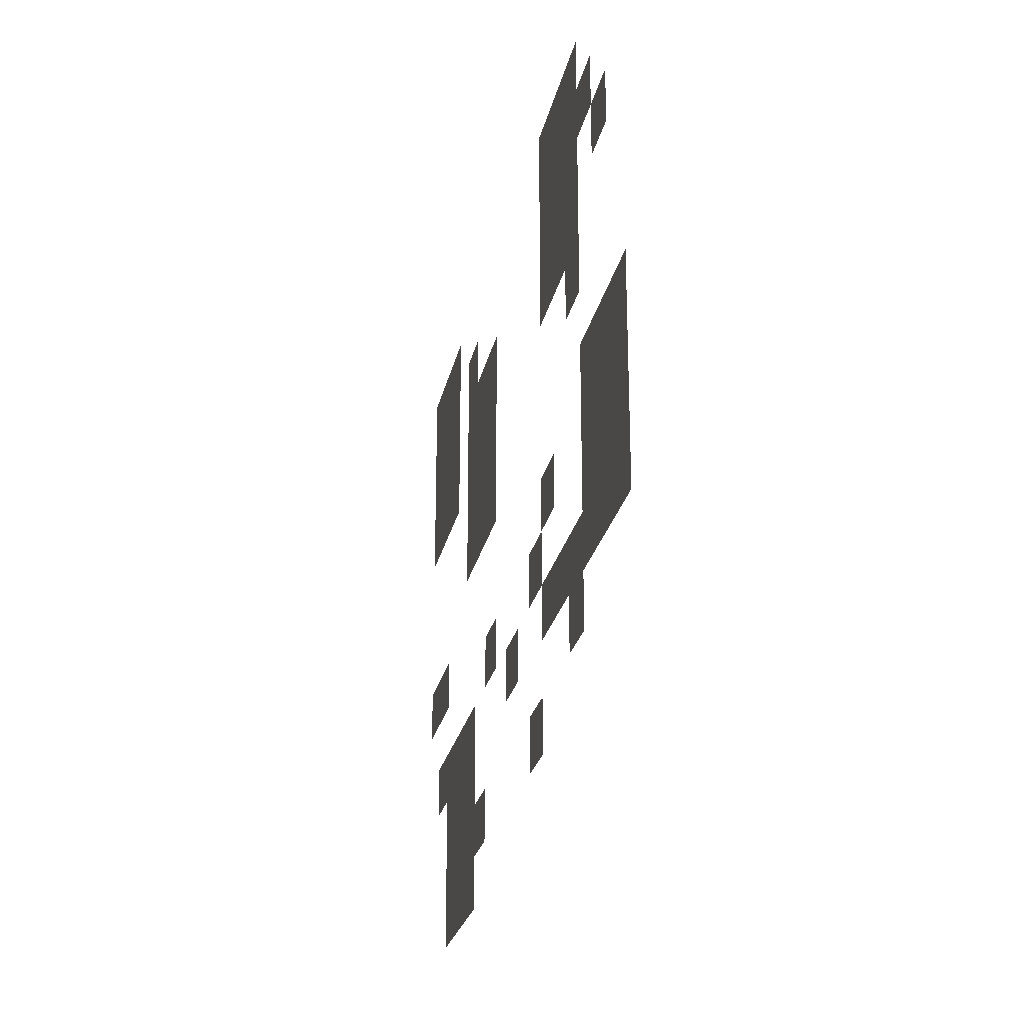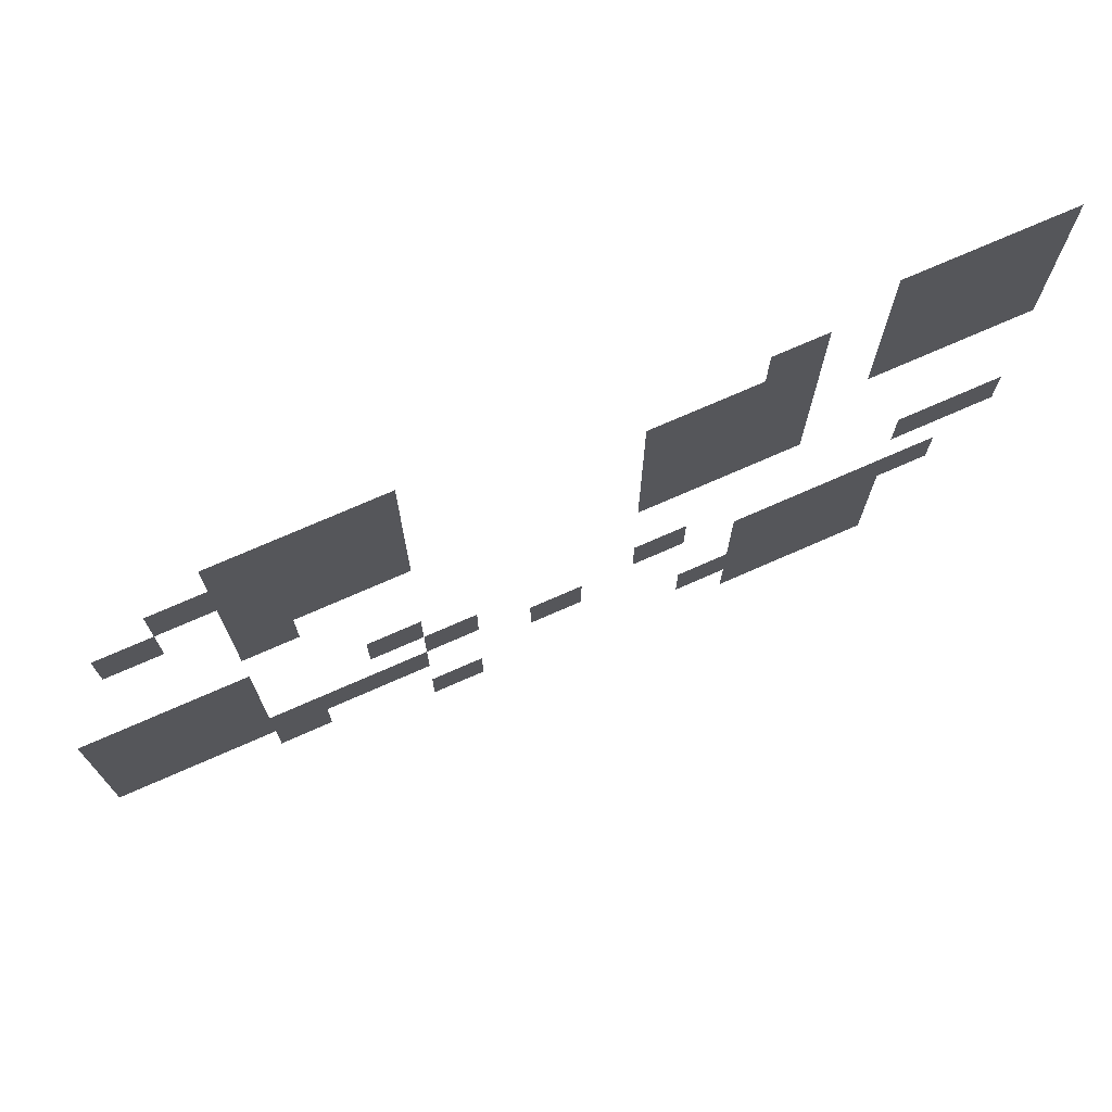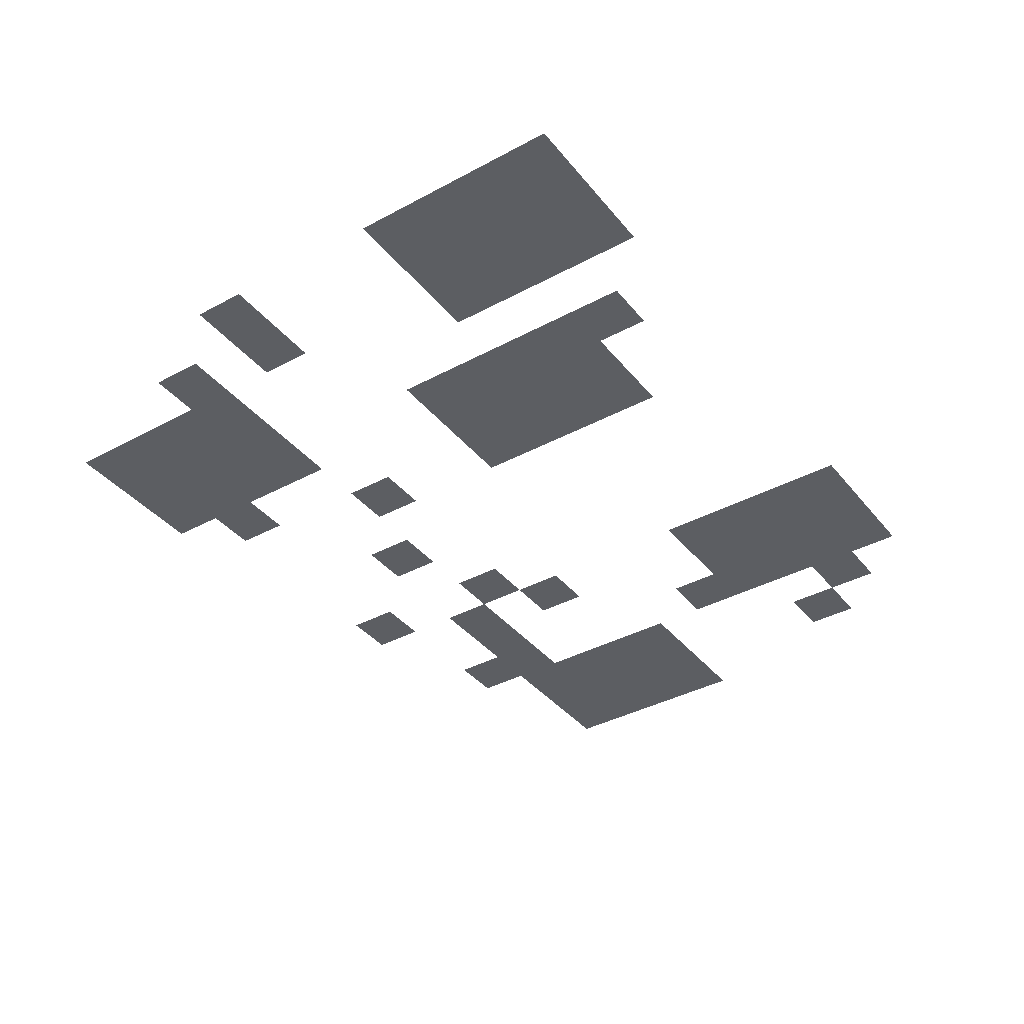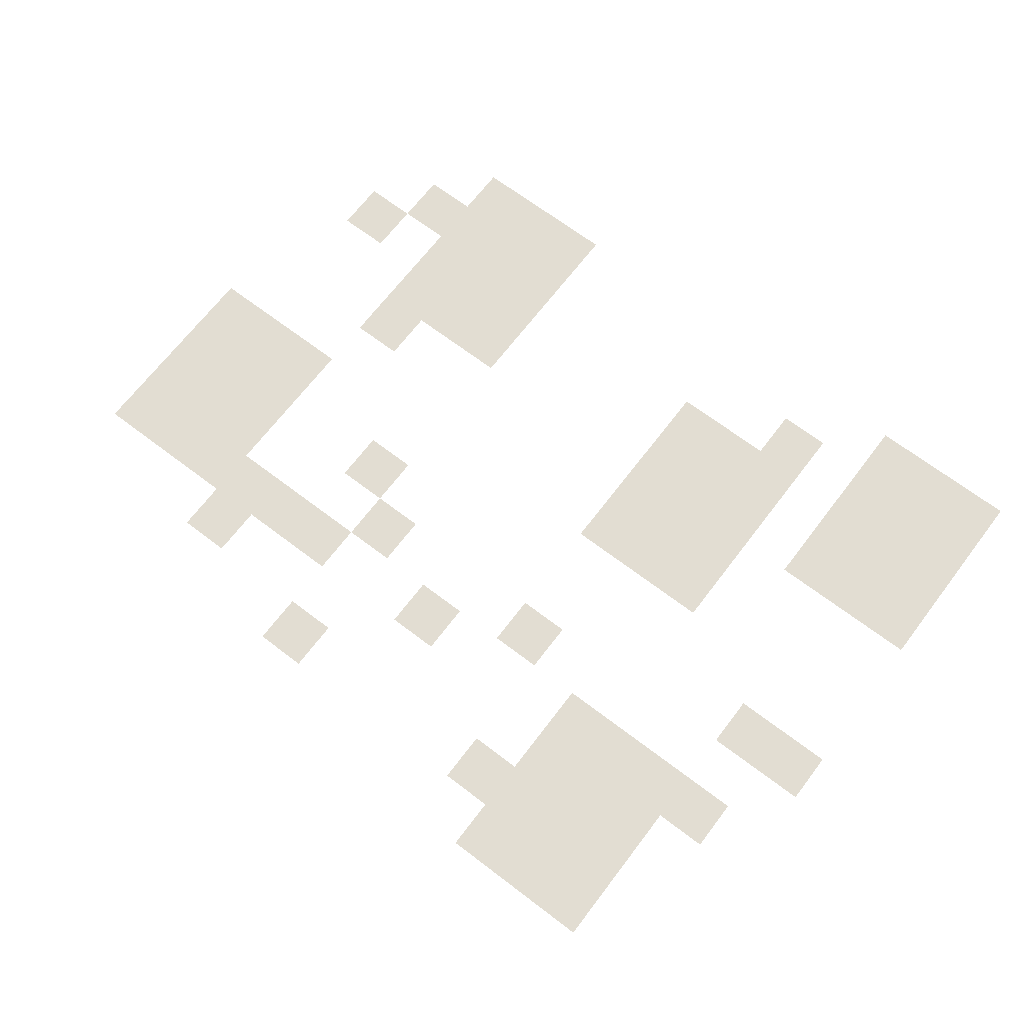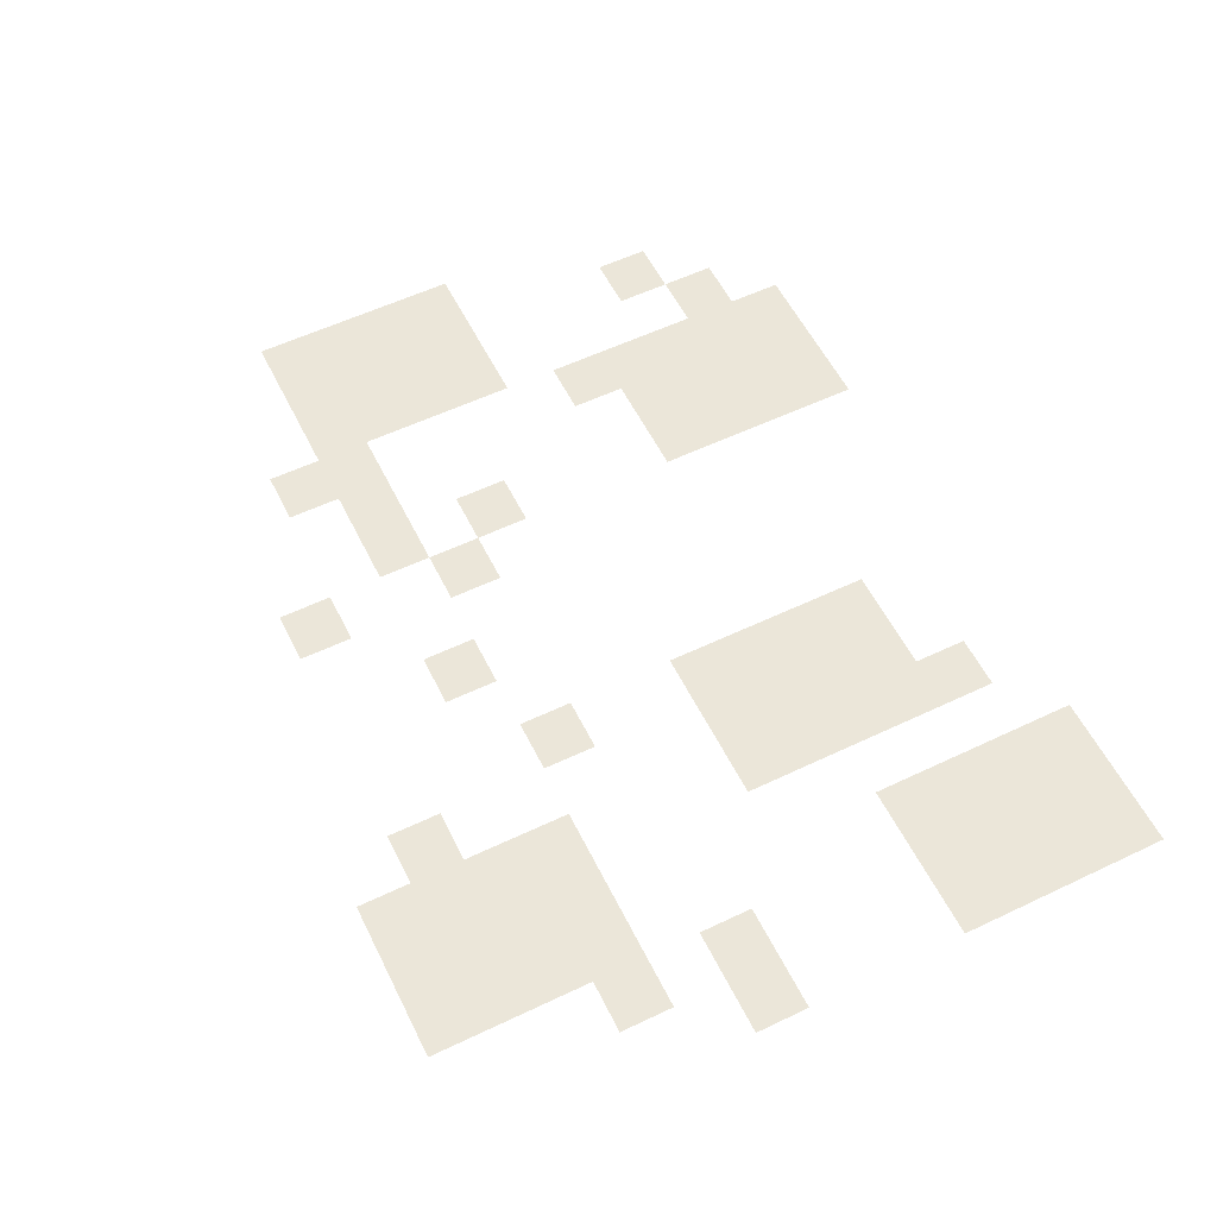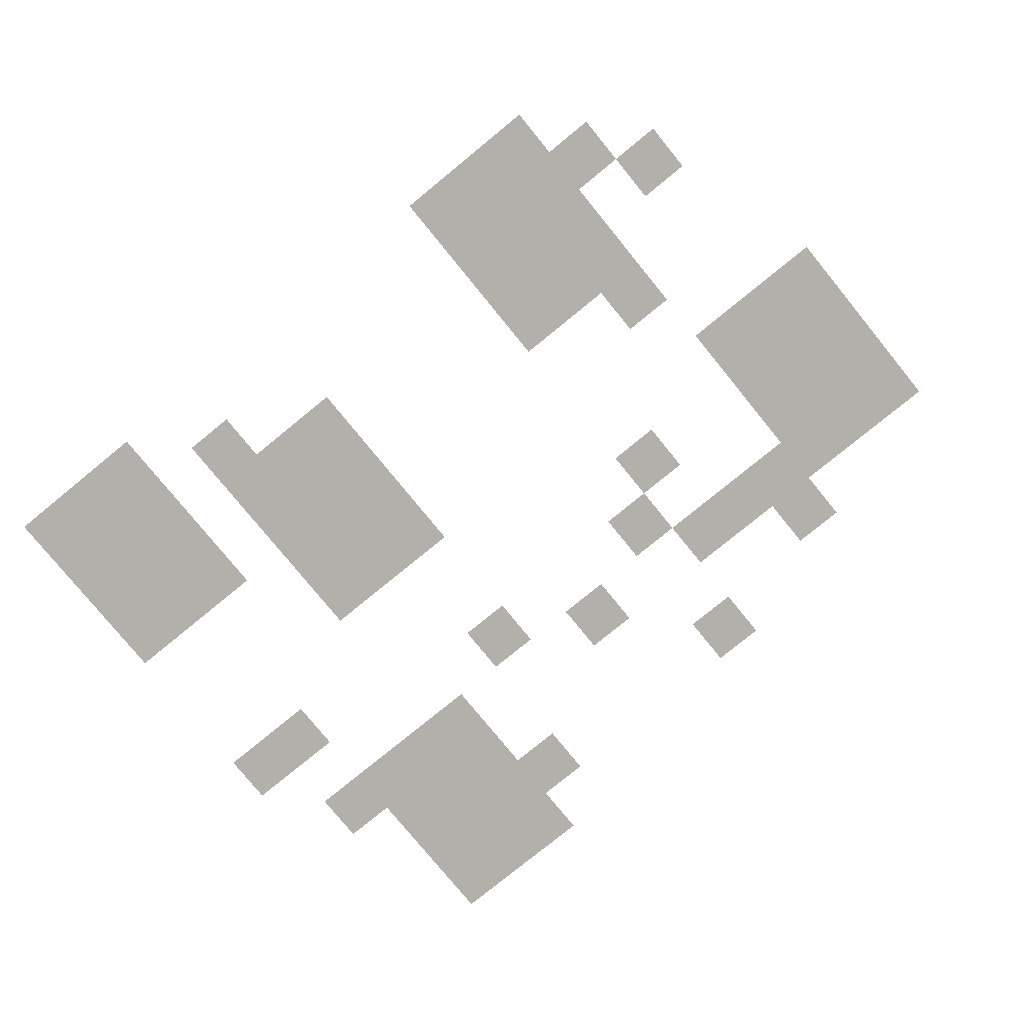
<metadata>
{"format":"obj","ext":"obj","renderer":"f3d","projection":"perspective","resolution":1024,"background":"white","views":[{"elev":-24.9,"azim":-101.6,"up":"+Y"},{"elev":73.0,"azim":-23.8,"up":"+Y"},{"elev":-38.2,"azim":124.4,"up":"+Z"},{"elev":68.1,"azim":37.3,"up":"+Z"},{"elev":57.3,"azim":63.7,"up":"+Z"},{"elev":-78.5,"azim":-140.8,"up":"+Z"}]}
</metadata>
<code>
v 0 -48 0
v -48 -48 0
v -48 0 0
v 0 0 0
v -48 -48 0
v -96 -48 0
v -96 0 0
v -48 0 0
v -96 -48 0
v -144 -48 0
v -144 0 0
v -96 0 0
v -528 -48 0
v -576 -48 0
v -576 0 0
v -528 0 0
v -576 -48 0
v -624 -48 0
v -624 0 0
v -576 0 0
v -624 -48 0
v -672 -48 0
v -672 0 0
v -624 0 0
v 0 -96 0
v -48 -96 0
v -48 -48 0
v 0 -48 0
v -48 -96 0
v -96 -96 0
v -96 -48 0
v -48 -48 0
v -96 -96 0
v -144 -96 0
v -144 -48 0
v -96 -48 0
v -192 -96 0
v -240 -96 0
v -240 -48 0
v -192 -48 0
v -528 -96 0
v -576 -96 0
v -576 -48 0
v -528 -48 0
v -576 -96 0
v -624 -96 0
v -624 -48 0
v -576 -48 0
v -624 -96 0
v -672 -96 0
v -672 -48 0
v -624 -48 0
v -672 -96 0
v -720 -96 0
v -720 -48 0
v -672 -48 0
v 0 -144 0
v -48 -144 0
v -48 -96 0
v 0 -96 0
v -48 -144 0
v -96 -144 0
v -96 -96 0
v -48 -96 0
v -96 -144 0
v -144 -144 0
v -144 -96 0
v -96 -96 0
v -192 -144 0
v -240 -144 0
v -240 -96 0
v -192 -96 0
v -240 -144 0
v -288 -144 0
v -288 -96 0
v -240 -96 0
v -288 -144 0
v -336 -144 0
v -336 -96 0
v -288 -96 0
v -528 -144 0
v -576 -144 0
v -576 -96 0
v -528 -96 0
v -576 -144 0
v -624 -144 0
v -624 -96 0
v -576 -96 0
v -624 -144 0
v -672 -144 0
v -672 -96 0
v -624 -96 0
v -720 -144 0
v -768 -144 0
v -768 -96 0
v -720 -96 0
v 0 -192 0
v -48 -192 0
v -48 -144 0
v 0 -144 0
v -48 -192 0
v -96 -192 0
v -96 -144 0
v -48 -144 0
v -96 -192 0
v -144 -192 0
v -144 -144 0
v -96 -144 0
v -192 -192 0
v -240 -192 0
v -240 -144 0
v -192 -144 0
v -240 -192 0
v -288 -192 0
v -288 -144 0
v -240 -144 0
v -288 -192 0
v -336 -192 0
v -336 -144 0
v -288 -144 0
v -528 -192 0
v -576 -192 0
v -576 -144 0
v -528 -144 0
v -576 -192 0
v -624 -192 0
v -624 -144 0
v -576 -144 0
v -624 -192 0
v -672 -192 0
v -672 -144 0
v -624 -144 0
v -192 -240 0
v -240 -240 0
v -240 -192 0
v -192 -192 0
v -240 -240 0
v -288 -240 0
v -288 -192 0
v -240 -192 0
v -288 -240 0
v -336 -240 0
v -336 -192 0
v -288 -192 0
v -624 -240 0
v -672 -240 0
v -672 -192 0
v -624 -192 0
v -192 -288 0
v -240 -288 0
v -240 -240 0
v -192 -240 0
v -240 -288 0
v -288 -288 0
v -288 -240 0
v -240 -240 0
v -288 -288 0
v -336 -288 0
v -336 -240 0
v -288 -240 0
v -672 -336 0
v -720 -336 0
v -720 -288 0
v -672 -288 0
v -720 -336 0
v -768 -336 0
v -768 -288 0
v -720 -288 0
v -768 -336 0
v -816 -336 0
v -816 -288 0
v -768 -288 0
v 0 -384 0
v -48 -384 0
v -48 -336 0
v 0 -336 0
v -48 -384 0
v -96 -384 0
v -96 -336 0
v -48 -336 0
v -528 -384 0
v -576 -384 0
v -576 -336 0
v -528 -336 0
v -672 -384 0
v -720 -384 0
v -720 -336 0
v -672 -336 0
v -720 -384 0
v -768 -384 0
v -768 -336 0
v -720 -336 0
v -768 -384 0
v -816 -384 0
v -816 -336 0
v -768 -336 0
v -288 -432 0
v -336 -432 0
v -336 -384 0
v -288 -384 0
v -480 -432 0
v -528 -432 0
v -528 -384 0
v -480 -384 0
v -672 -432 0
v -720 -432 0
v -720 -384 0
v -672 -384 0
v -720 -432 0
v -768 -432 0
v -768 -384 0
v -720 -384 0
v -768 -432 0
v -816 -432 0
v -816 -384 0
v -768 -384 0
v -48 -480 0
v -96 -480 0
v -96 -432 0
v -48 -432 0
v -96 -480 0
v -144 -480 0
v -144 -432 0
v -96 -432 0
v -144 -480 0
v -192 -480 0
v -192 -432 0
v -144 -432 0
v -192 -480 0
v -240 -480 0
v -240 -432 0
v -192 -432 0
v -384 -480 0
v -432 -480 0
v -432 -432 0
v -384 -432 0
v -528 -480 0
v -576 -480 0
v -576 -432 0
v -528 -432 0
v -576 -480 0
v -624 -480 0
v -624 -432 0
v -576 -432 0
v -624 -480 0
v -672 -480 0
v -672 -432 0
v -624 -432 0
v -672 -480 0
v -720 -480 0
v -720 -432 0
v -672 -432 0
v -720 -480 0
v -768 -480 0
v -768 -432 0
v -720 -432 0
v -768 -480 0
v -816 -480 0
v -816 -432 0
v -768 -432 0
v -96 -528 0
v -144 -528 0
v -144 -480 0
v -96 -480 0
v -144 -528 0
v -192 -528 0
v -192 -480 0
v -144 -480 0
v -192 -528 0
v -240 -528 0
v -240 -480 0
v -192 -480 0
v -624 -528 0
v -672 -528 0
v -672 -480 0
v -624 -480 0
v -96 -576 0
v -144 -576 0
v -144 -528 0
v -96 -528 0
v -144 -576 0
v -192 -576 0
v -192 -528 0
v -144 -528 0
v -192 -576 0
v -240 -576 0
v -240 -528 0
v -192 -528 0
v -240 -576 0
v -288 -576 0
v -288 -528 0
v -240 -528 0
v -480 -576 0
v -528 -576 0
v -528 -528 0
v -480 -528 0
v -96 -624 0
v -144 -624 0
v -144 -576 0
v -96 -576 0
v -144 -624 0
v -192 -624 0
v -192 -576 0
v -144 -576 0
v -192 -624 0
v -240 -624 0
v -240 -576 0
v -192 -576 0
g RPG_PART5_mesh_0002
f 1 2 3 4
f 5 6 7 8
f 9 10 11 12
f 13 14 15 16
f 17 18 19 20
f 21 22 23 24
f 25 26 27 28
f 29 30 31 32
f 33 34 35 36
f 37 38 39 40
f 41 42 43 44
f 45 46 47 48
f 49 50 51 52
f 53 54 55 56
f 57 58 59 60
f 61 62 63 64
f 65 66 67 68
f 69 70 71 72
f 73 74 75 76
f 77 78 79 80
f 81 82 83 84
f 85 86 87 88
f 89 90 91 92
f 93 94 95 96
f 97 98 99 100
f 101 102 103 104
f 105 106 107 108
f 109 110 111 112
f 113 114 115 116
f 117 118 119 120
f 121 122 123 124
f 125 126 127 128
f 129 130 131 132
f 133 134 135 136
f 137 138 139 140
f 141 142 143 144
f 145 146 147 148
f 149 150 151 152
f 153 154 155 156
f 157 158 159 160
f 161 162 163 164
f 165 166 167 168
f 169 170 171 172
f 173 174 175 176
f 177 178 179 180
f 181 182 183 184
f 185 186 187 188
f 189 190 191 192
f 193 194 195 196
f 197 198 199 200
f 201 202 203 204
f 205 206 207 208
f 209 210 211 212
f 213 214 215 216
f 217 218 219 220
f 221 222 223 224
f 225 226 227 228
f 229 230 231 232
f 233 234 235 236
f 237 238 239 240
f 241 242 243 244
f 245 246 247 248
f 249 250 251 252
f 253 254 255 256
f 257 258 259 260
f 261 262 263 264
f 265 266 267 268
f 269 270 271 272
f 273 274 275 276
f 277 278 279 280
f 281 282 283 284
f 285 286 287 288
f 289 290 291 292
f 293 294 295 296
f 297 298 299 300
f 301 302 303 304
f 305 306 307 308

</code>
